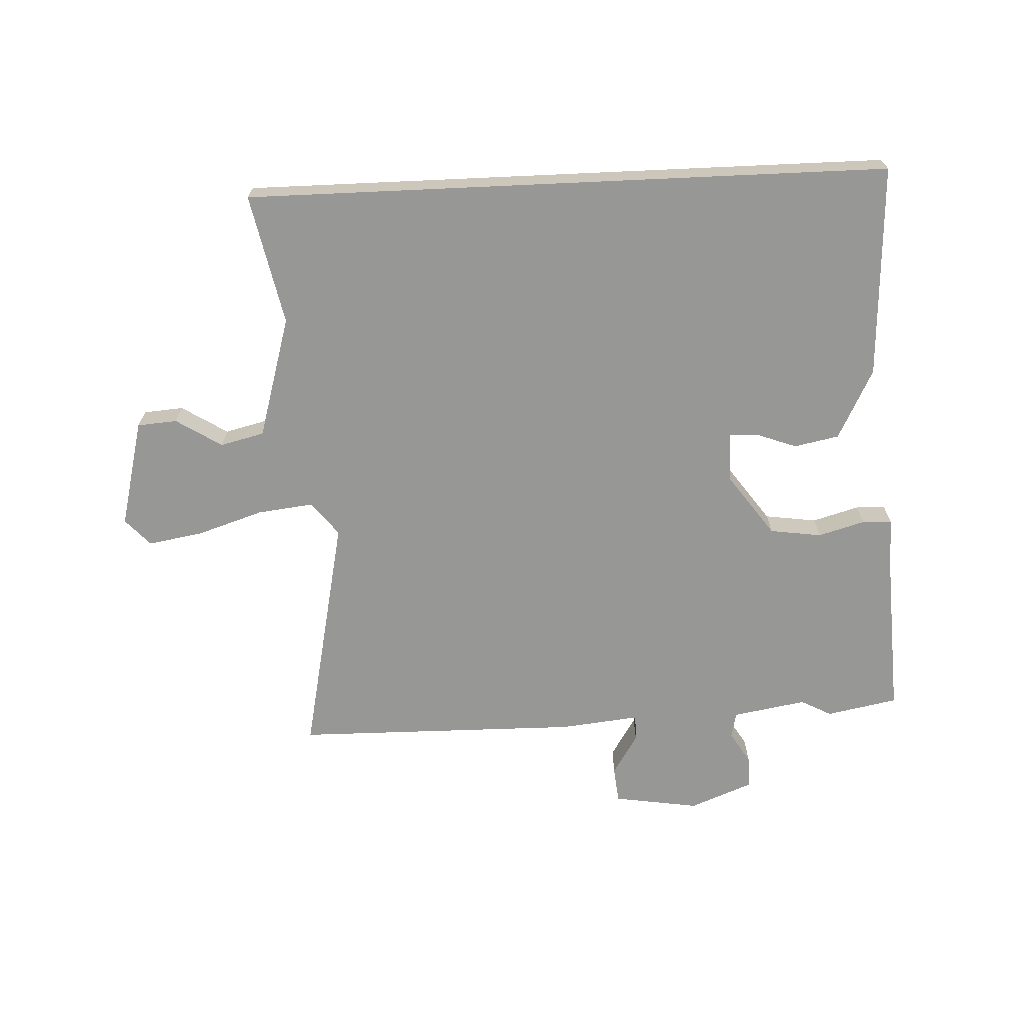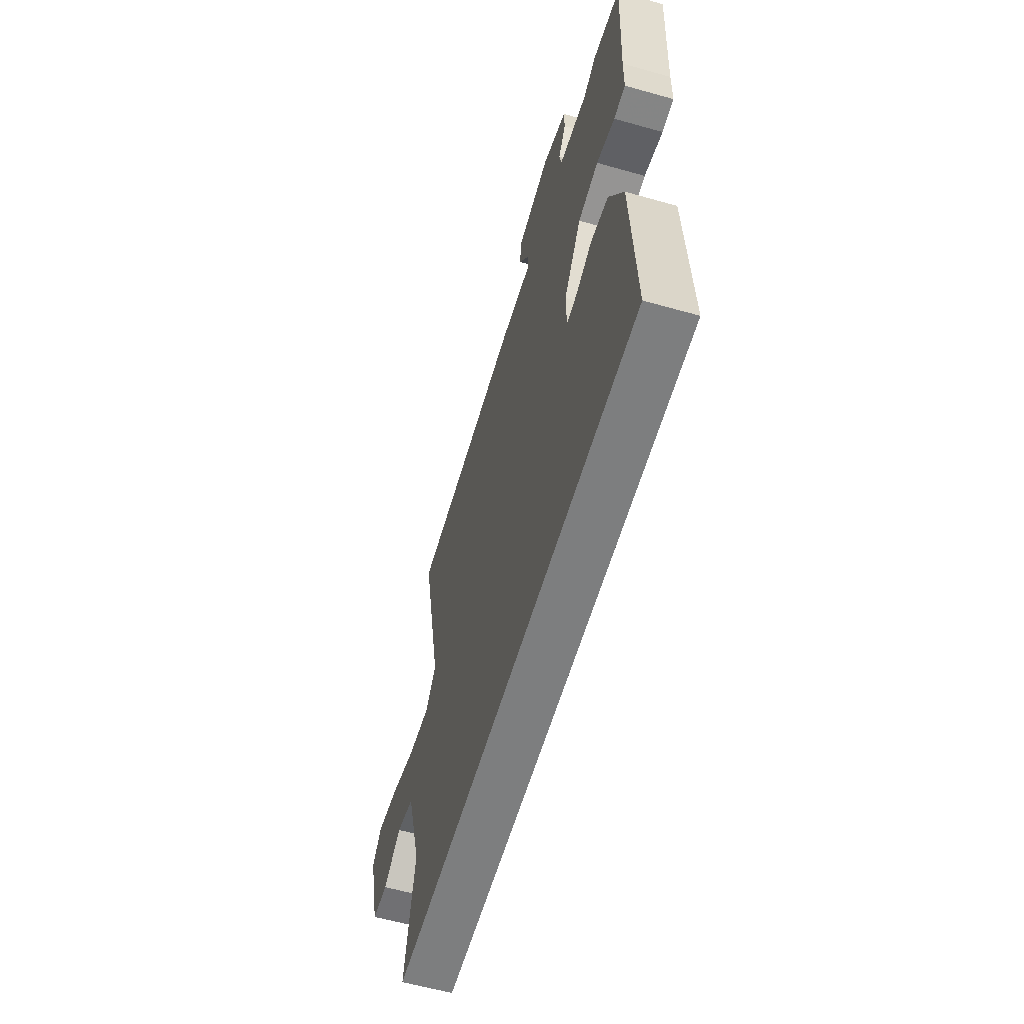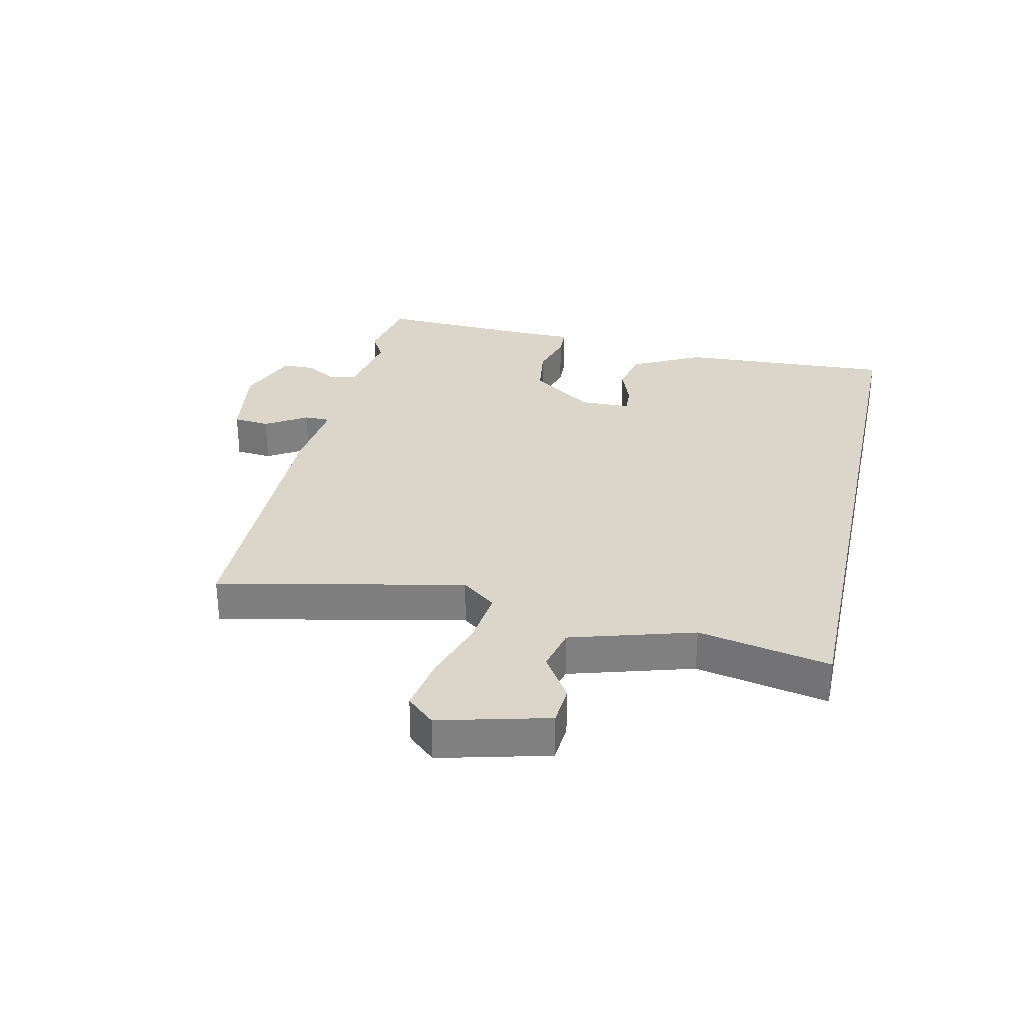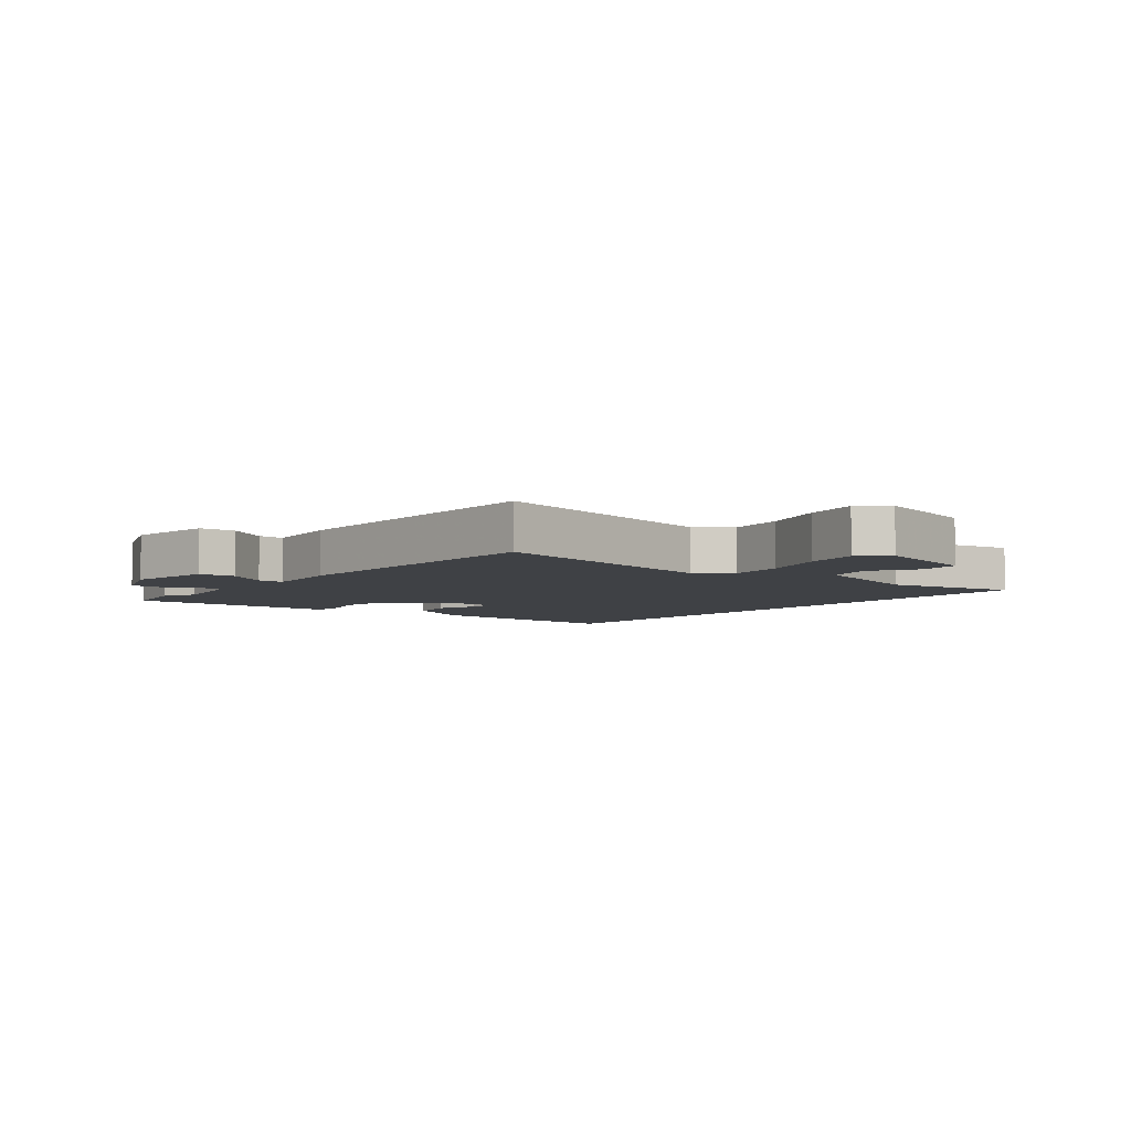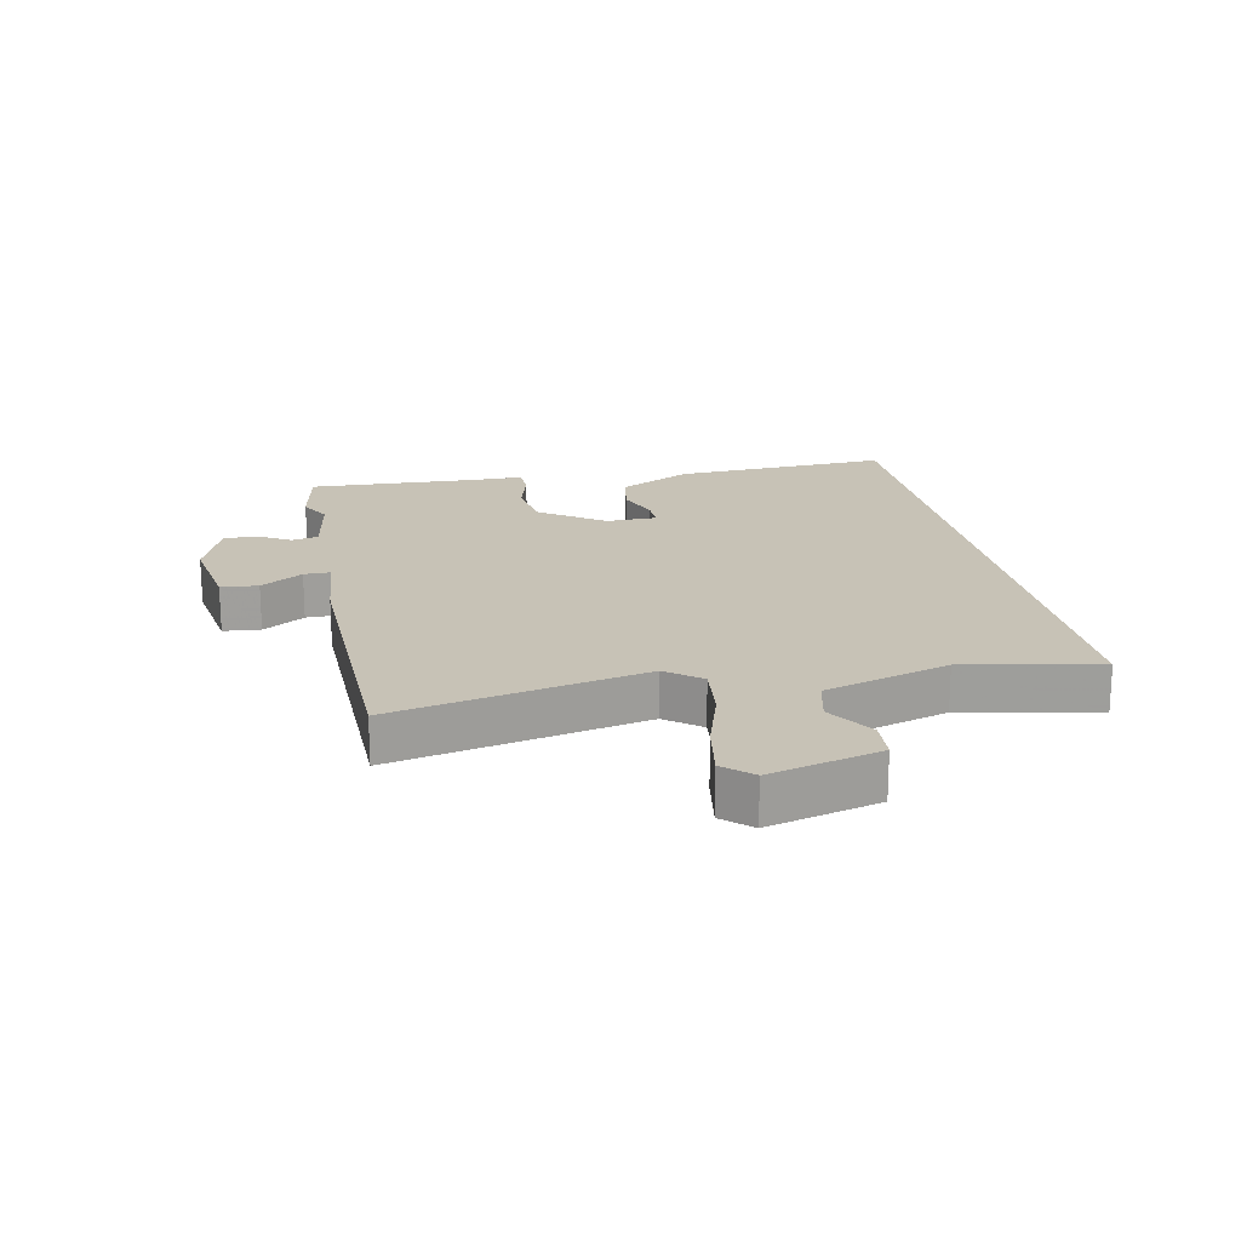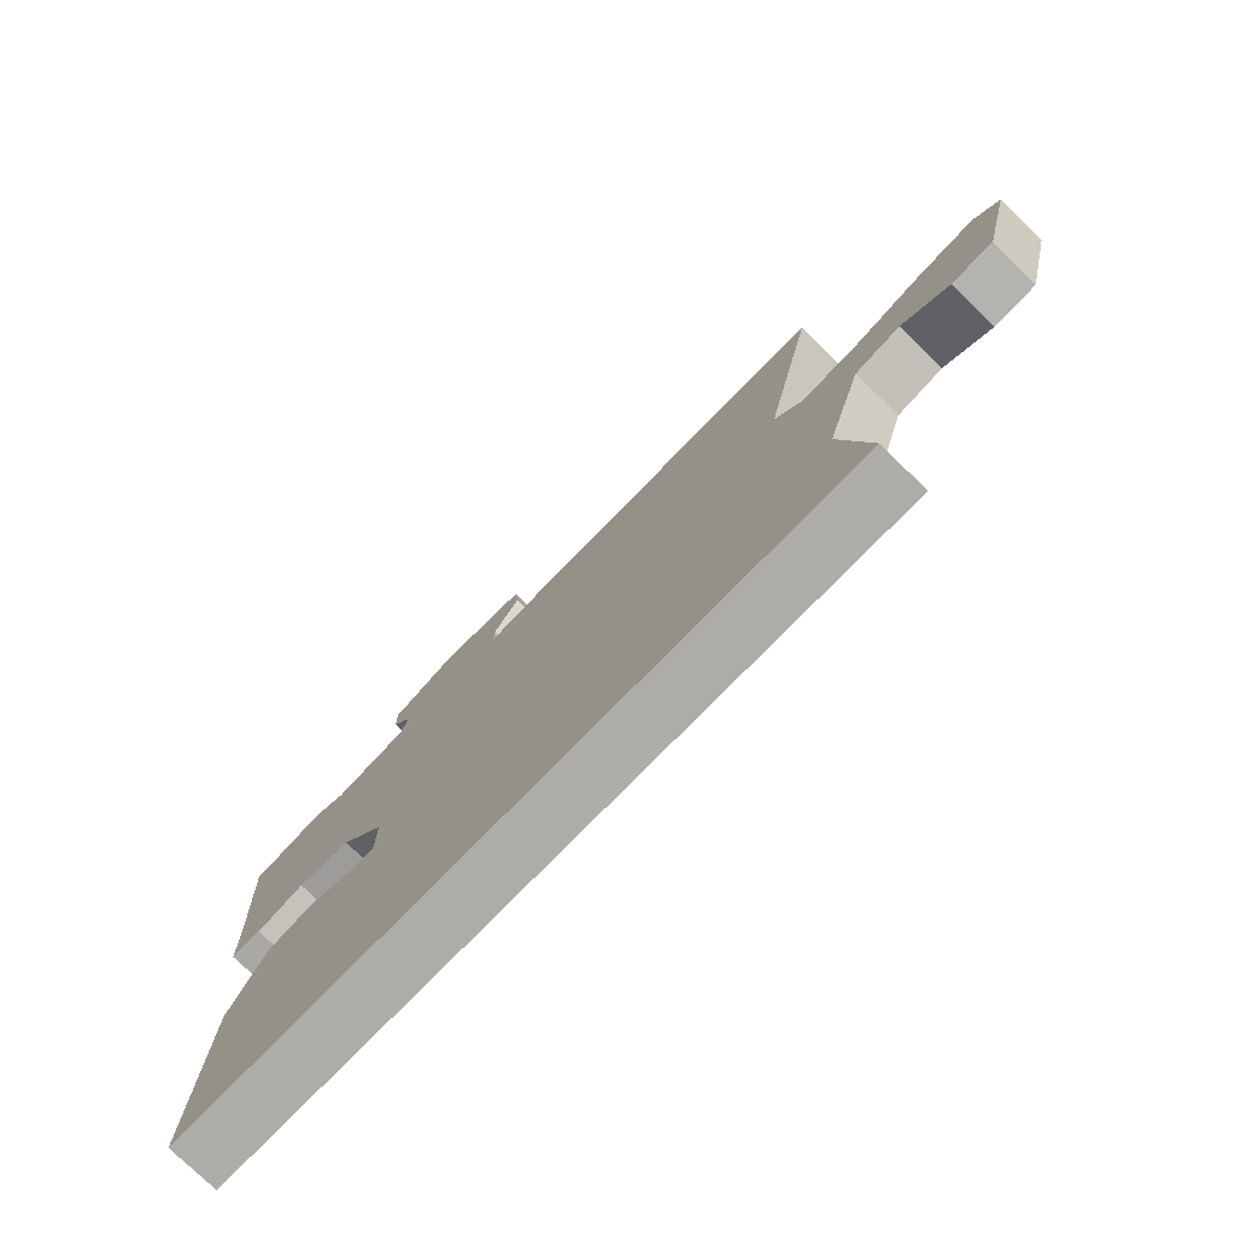
<metadata>
{"format":"obj","ext":"obj","renderer":"f3d","projection":"perspective","resolution":1024,"background":"white","views":[{"elev":-68.1,"azim":-177.4,"up":"+Y"},{"elev":-59.3,"azim":-106.2,"up":"+Z"},{"elev":30.1,"azim":102.3,"up":"+Y"},{"elev":-5.4,"azim":50.6,"up":"+Y"},{"elev":19.3,"azim":78.1,"up":"+Y"},{"elev":-76.8,"azim":45.7,"up":"+Z"}]}
</metadata>
<code>
v -0.543 0.07 0.492
v -0.425 0.07 0.515
v -0.374 0.07 0.488
v -0.252 0.07 0.509
v -0.243 0.07 0.552
v -0.275 0.07 0.605
v -0.275 0.07 0.658
v -0.171 0.07 0.699
v -0.029 0.07 0.677
v -0.023 0.07 0.617
v -0.065 0.07 0.549
v -0.065 0.07 0.506
v 0.066 0.07 0.52
v 0.54 0.07 0.515
v 0.456 0.07 0.111
v 0.5 0.07 0.055
v 0.593 0.07 0.066
v 0.701 0.07 0.101
v 0.793 0.07 0.117
v 0.834 0.07 0.072
v 0.789 0.07 -0.107
v 0.723 0.07 -0.112
v 0.647 0.07 -0.064
v 0.574 0.07 -0.082
v 0.515 0.07 -0.284
v 0.56 0.07 -0.5
v -0.507 0.07 -0.5
v -0.49 0.07 -0.147
v -0.431 0.07 -0.031
v -0.357 0.07 -0.016
v -0.289 0.07 -0.041
v -0.243 0.07 -0.043
v -0.242 0.07 0.04
v -0.316 0.07 0.143
v -0.402 0.07 0.155
v -0.479 0.07 0.133
v -0.528 0.07 0.135
v -0.529 0.07 0.219
v -0.543 0 0.492
v -0.425 0 0.515
v -0.374 0 0.488
v -0.252 0 0.509
v -0.243 0 0.552
v -0.275 0 0.605
v -0.275 0 0.658
v -0.171 0 0.699
v -0.029 0 0.677
v -0.023 0 0.617
v -0.065 0 0.549
v -0.065 0 0.506
v 0.066 0 0.52
v 0.54 0 0.515
v 0.456 0 0.111
v 0.5 0 0.055
v 0.593 0 0.066
v 0.701 0 0.101
v 0.793 0 0.117
v 0.834 0 0.072
v 0.789 0 -0.107
v 0.723 0 -0.112
v 0.647 0 -0.064
v 0.574 0 -0.082
v 0.515 0 -0.284
v 0.56 0 -0.5
v -0.507 0 -0.5
v -0.49 0 -0.147
v -0.431 0 -0.031
v -0.357 0 -0.016
v -0.289 0 -0.041
v -0.243 0 -0.043
v -0.242 0 0.04
v -0.316 0 0.143
v -0.402 0 0.155
v -0.479 0 0.133
v -0.528 0 0.135
v -0.529 0 0.219
f 35 36 37 38
f 1 2 3
f 38 1 3
f 35 38 3
f 34 35 3
f 33 34 3 4
f 29 30 31
f 28 29 31
f 27 28 31
f 26 27 31
f 25 26 31 32
f 24 25 32 33
f 21 22 23
f 20 21 23
f 19 20 23
f 18 19 23
f 17 18 23
f 16 17 23 24
f 33 4 5
f 24 33 5
f 16 24 5
f 15 16 5
f 12 13 14 15
f 9 10 11
f 8 9 11
f 7 8 11
f 6 7 11
f 5 6 11
f 5 11 12
f 5 12 15
f 76 75 74 73
f 41 40 39
f 41 39 76
f 41 76 73
f 41 73 72
f 42 41 72 71
f 69 68 67
f 69 67 66
f 69 66 65
f 69 65 64
f 70 69 64 63
f 71 70 63 62
f 61 60 59
f 61 59 58
f 61 58 57
f 61 57 56
f 61 56 55
f 62 61 55 54
f 43 42 71
f 43 71 62
f 43 62 54
f 43 54 53
f 53 52 51 50
f 49 48 47
f 49 47 46
f 49 46 45
f 49 45 44
f 49 44 43
f 50 49 43
f 53 50 43
f 1 39 40 2
f 2 40 41 3
f 3 41 42 4
f 4 42 43 5
f 5 43 44 6
f 6 44 45 7
f 7 45 46 8
f 8 46 47 9
f 9 47 48 10
f 10 48 49 11
f 11 49 50 12
f 12 50 51 13
f 13 51 52 14
f 14 52 53 15
f 15 53 54 16
f 16 54 55 17
f 17 55 56 18
f 18 56 57 19
f 19 57 58 20
f 20 58 59 21
f 21 59 60 22
f 22 60 61 23
f 23 61 62 24
f 24 62 63 25
f 25 63 64 26
f 26 64 65 27
f 27 65 66 28
f 28 66 67 29
f 29 67 68 30
f 30 68 69 31
f 31 69 70 32
f 32 70 71 33
f 33 71 72 34
f 34 72 73 35
f 35 73 74 36
f 36 74 75 37
f 37 75 76 38
f 38 76 39 1

</code>
